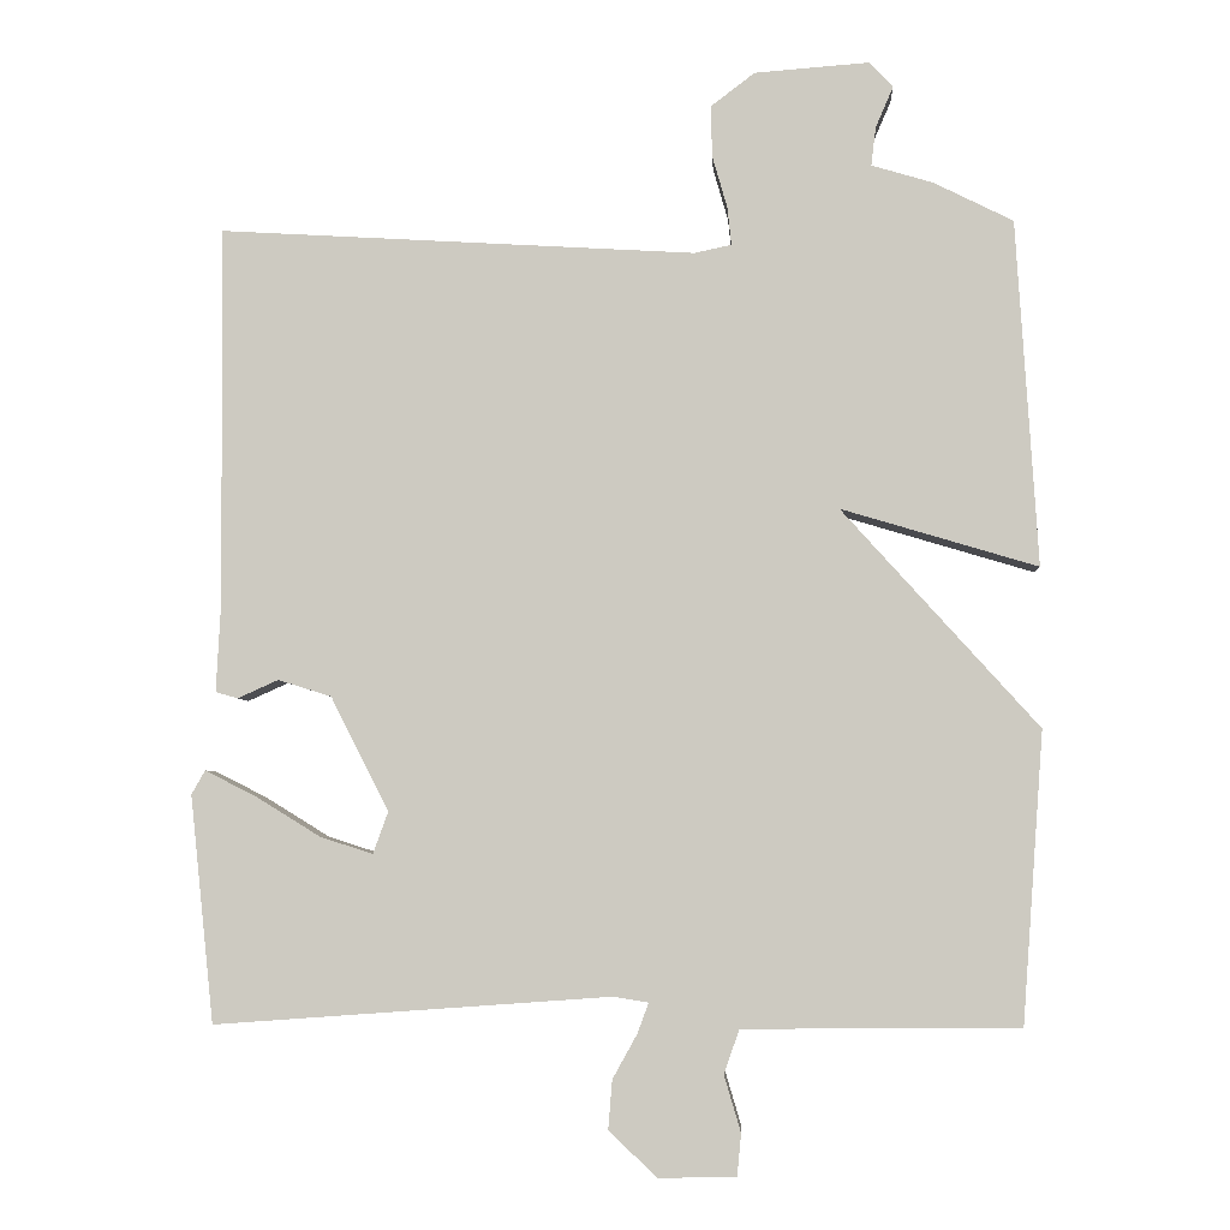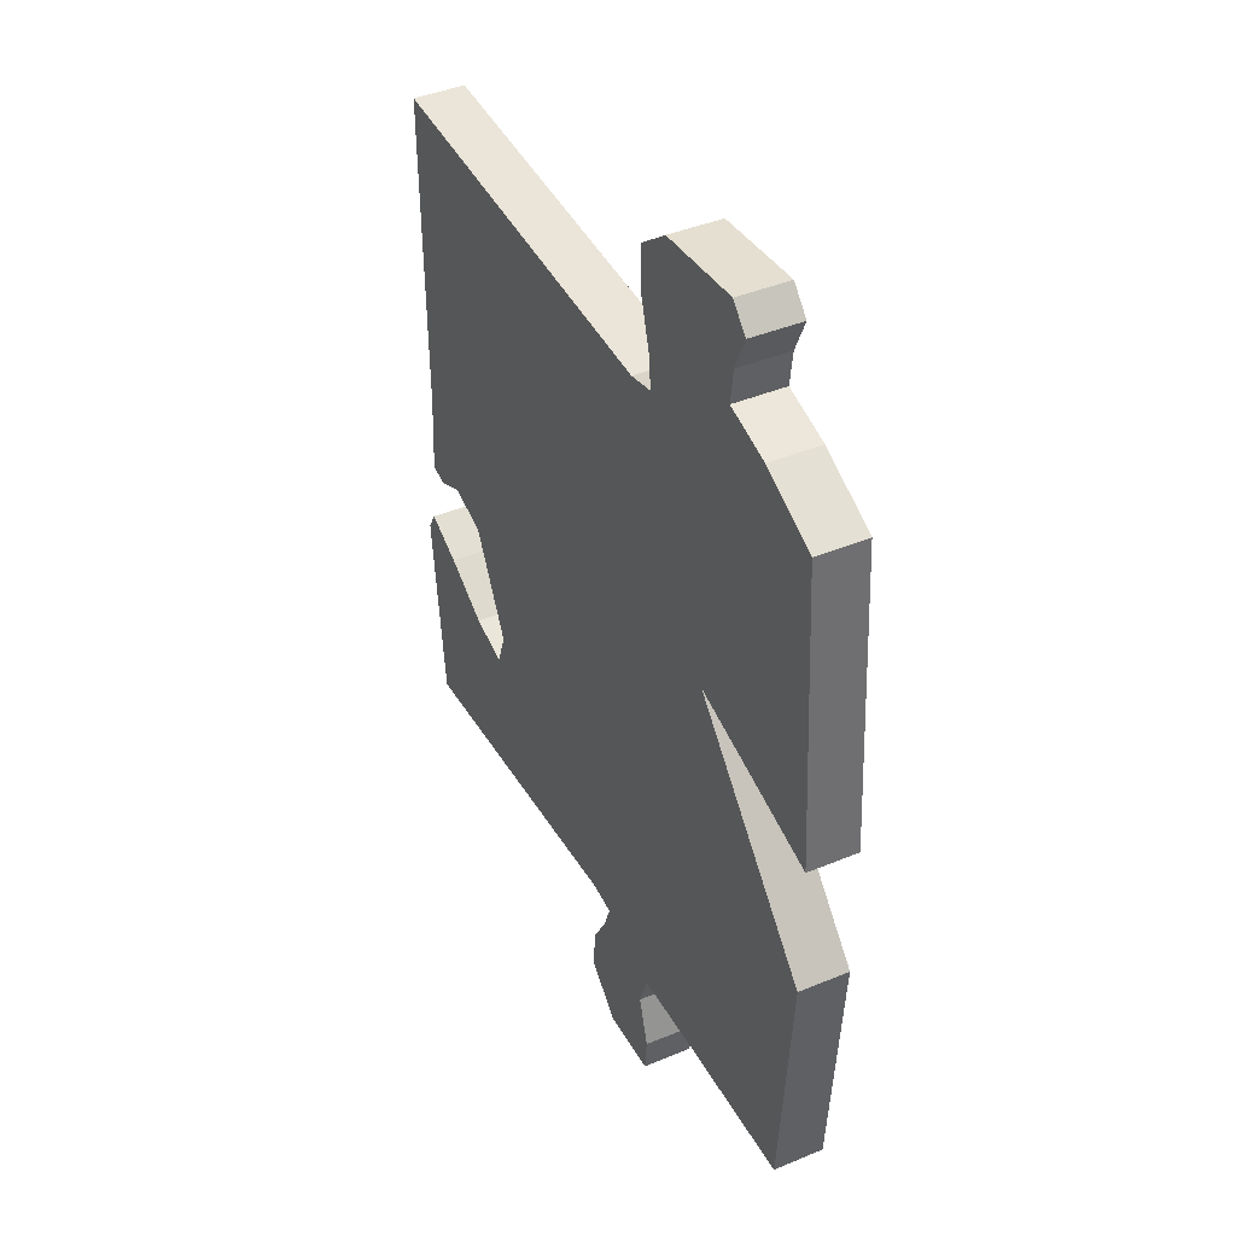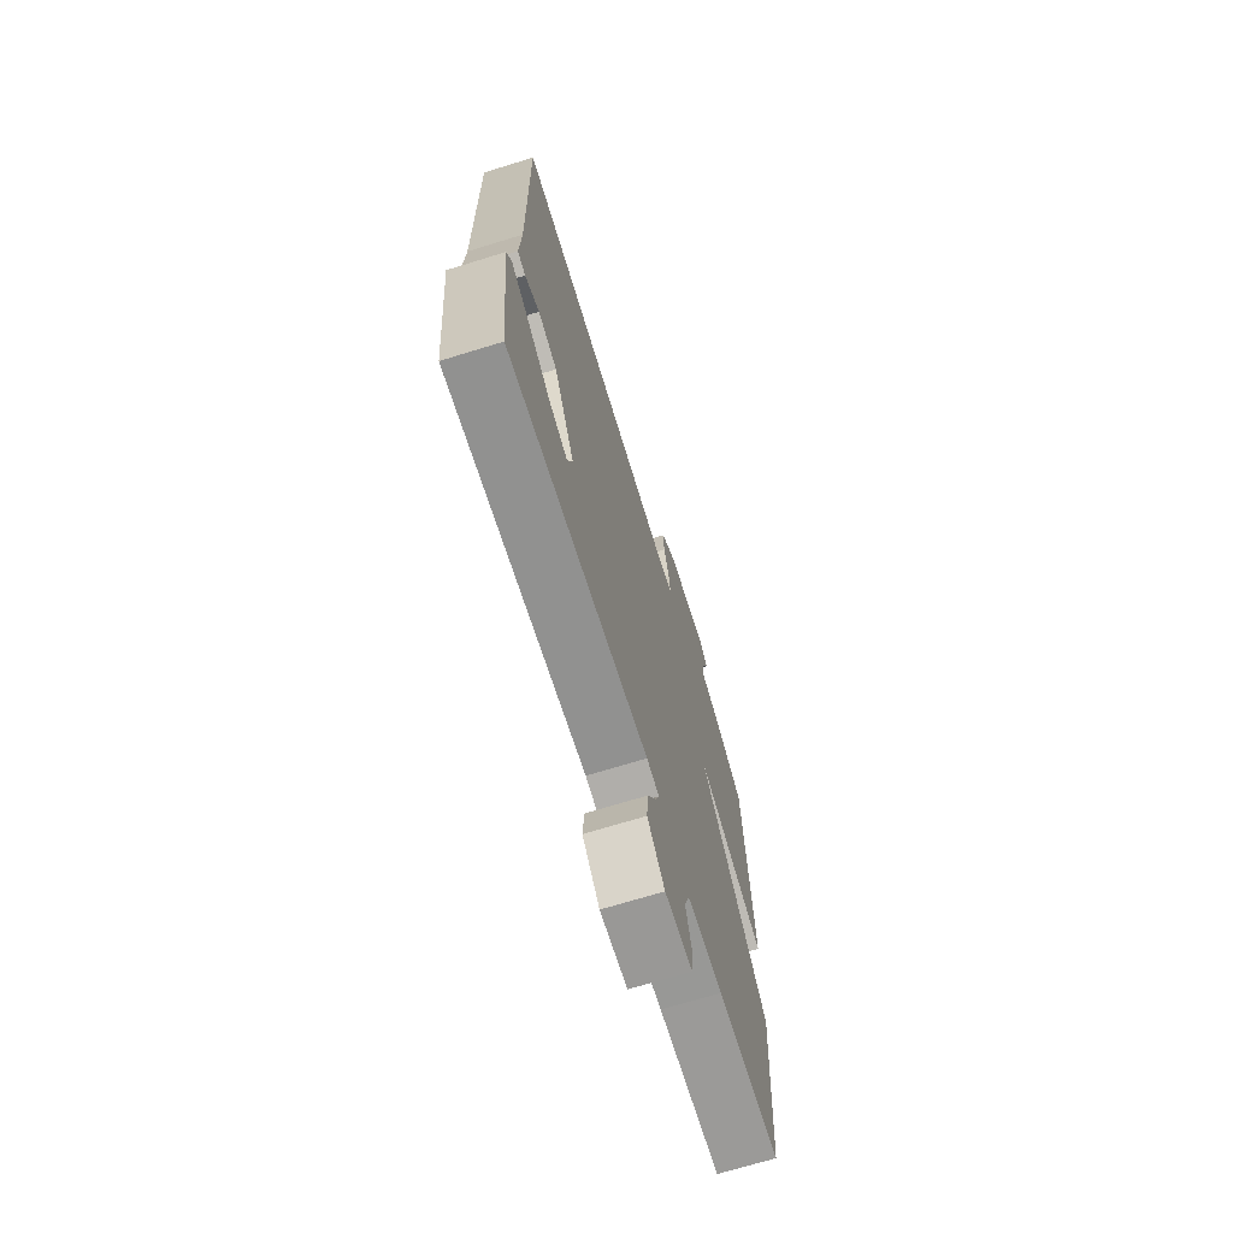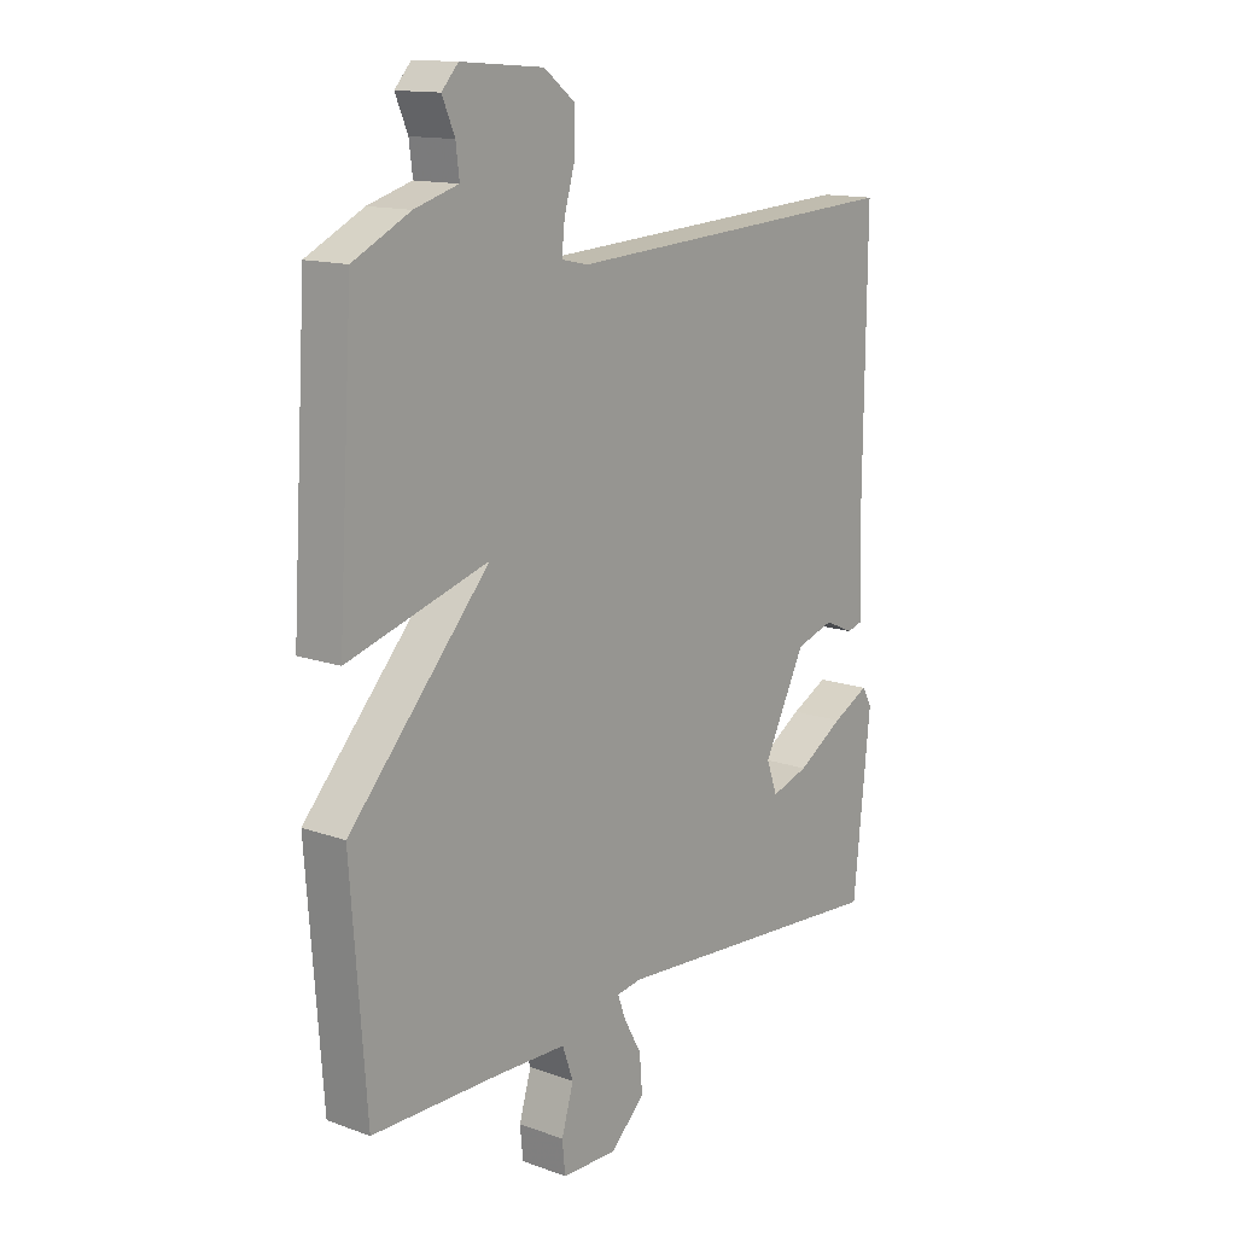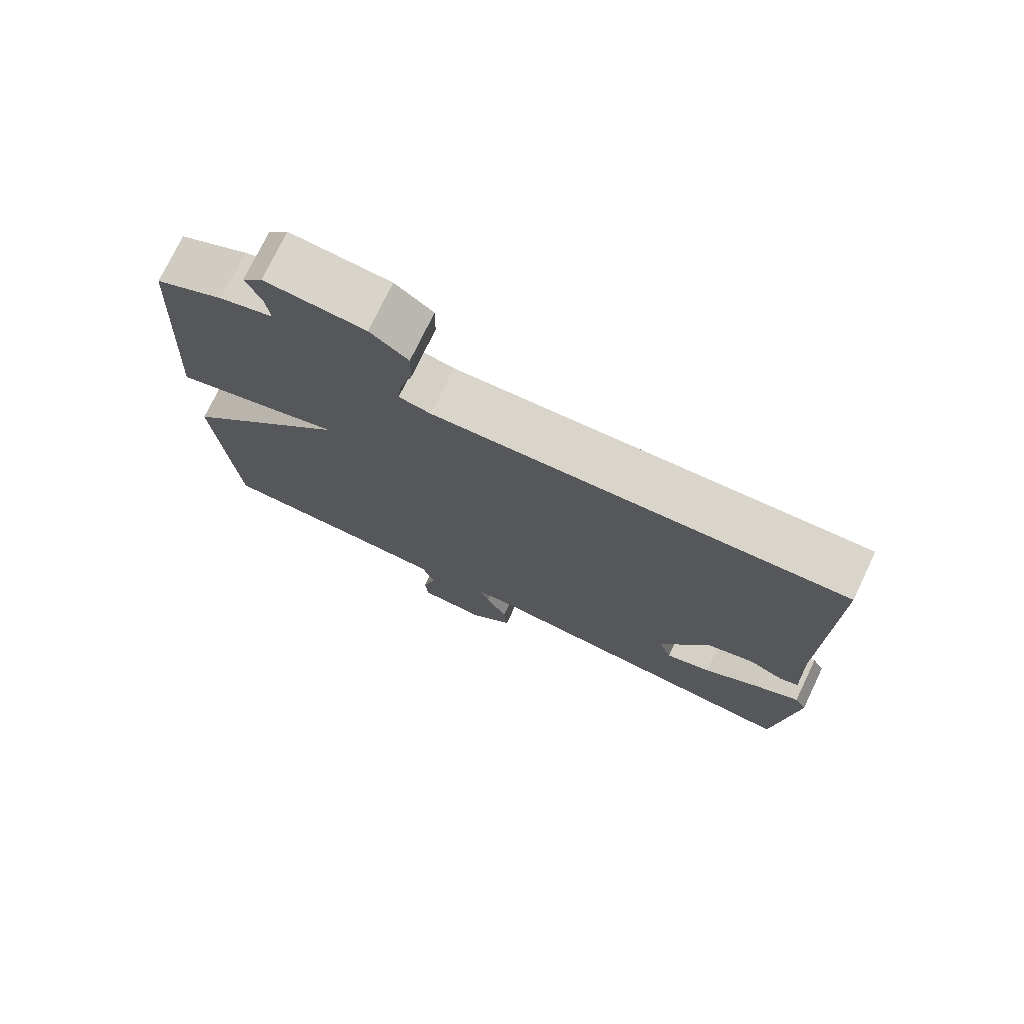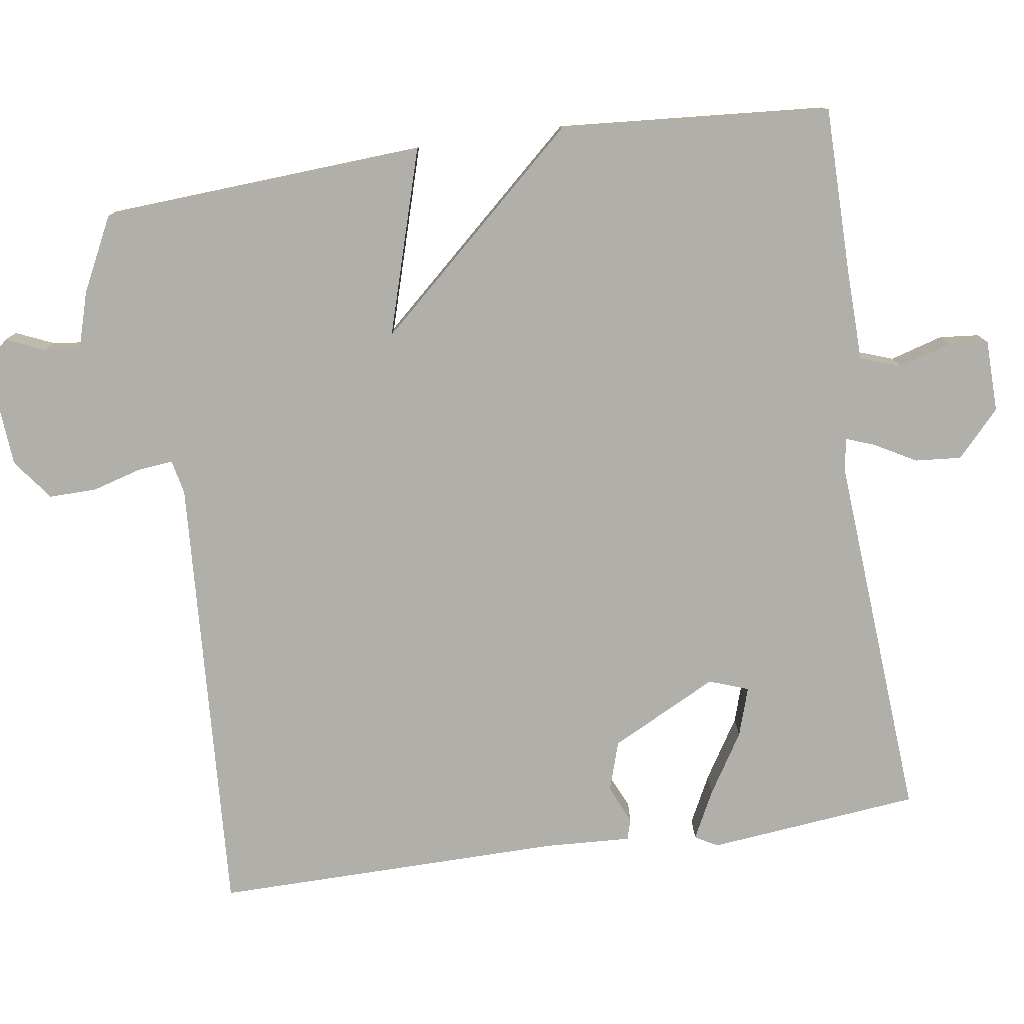
<metadata>
{"format":"obj","ext":"obj","renderer":"f3d","projection":"perspective","resolution":1024,"background":"white","views":[{"elev":-4.7,"azim":3.2,"up":"+Z"},{"elev":41.4,"azim":63.2,"up":"+Z"},{"elev":-69.7,"azim":-72.8,"up":"+Z"},{"elev":14.0,"azim":128.5,"up":"+Z"},{"elev":75.0,"azim":-154.4,"up":"+Z"},{"elev":-78.0,"azim":98.3,"up":"+Y"}]}
</metadata>
<code>
v -0.5 0.07 0.5
v 0.101 0.07 0.464
v 0.147 0.07 0.474
v 0.142 0.07 0.522
v 0.123 0.07 0.588
v 0.122 0.07 0.652
v 0.177 0.07 0.694
v 0.322 0.07 0.705
v 0.351 0.07 0.673
v 0.329 0.07 0.622
v 0.323 0.07 0.573
v 0.4 0.07 0.55
v 0.5 0.07 0.5
v 0.527 0.07 0.065
v 0.28 0.07 0.139
v 0.527 0.07 -0.135
v 0.5 0.07 -0.5
v 0.278 0.07 -0.501
v 0.153 0.07 -0.504
v 0.134 0.07 -0.558
v 0.155 0.07 -0.629
v 0.15 0.07 -0.682
v 0.053 0.07 -0.684
v -0.008 0.07 -0.627
v -0.003 0.07 -0.565
v 0.028 0.07 -0.509
v 0.042 0.07 -0.471
v -0.002 0.07 -0.464
v -0.5 0.07 -0.5
v -0.53 0.07 -0.215
v -0.513 0.07 -0.185
v -0.448 0.07 -0.218
v -0.367 0.07 -0.268
v -0.301 0.07 -0.289
v -0.282 0.07 -0.236
v -0.355 0.07 -0.093
v -0.422 0.07 -0.072
v -0.473 0.07 -0.095
v -0.501 0.07 -0.087
v -0.495 0.07 0.03
v -0.5 0 0.5
v 0.101 0 0.464
v 0.147 0 0.474
v 0.142 0 0.522
v 0.123 0 0.588
v 0.122 0 0.652
v 0.177 0 0.694
v 0.322 0 0.705
v 0.351 0 0.673
v 0.329 0 0.622
v 0.323 0 0.573
v 0.4 0 0.55
v 0.5 0 0.5
v 0.527 0 0.065
v 0.28 0 0.139
v 0.527 0 -0.135
v 0.5 0 -0.5
v 0.278 0 -0.501
v 0.153 0 -0.504
v 0.134 0 -0.558
v 0.155 0 -0.629
v 0.15 0 -0.682
v 0.053 0 -0.684
v -0.008 0 -0.627
v -0.003 0 -0.565
v 0.028 0 -0.509
v 0.042 0 -0.471
v -0.002 0 -0.464
v -0.5 0 -0.5
v -0.53 0 -0.215
v -0.513 0 -0.185
v -0.448 0 -0.218
v -0.367 0 -0.268
v -0.301 0 -0.289
v -0.282 0 -0.236
v -0.355 0 -0.093
v -0.422 0 -0.072
v -0.473 0 -0.095
v -0.501 0 -0.087
v -0.495 0 0.03
f 37 38 39 40
f 40 1 2
f 37 40 2
f 36 37 2
f 35 36 2 3
f 34 35 3
f 31 32 33
f 30 31 33
f 29 30 33
f 28 29 33 34
f 27 28 34 3
f 24 25 26
f 23 24 26
f 22 23 26
f 21 22 26
f 20 21 26
f 19 20 26 27
f 18 19 27 3
f 15 16 17 18
f 13 14 15
f 12 13 15
f 11 12 15
f 8 9 10
f 7 8 10
f 6 7 10
f 5 6 10
f 4 5 10
f 4 10 11
f 15 18 3 4
f 4 11 15
f 80 79 78 77
f 42 41 80
f 42 80 77
f 42 77 76
f 43 42 76 75
f 43 75 74
f 73 72 71
f 73 71 70
f 73 70 69
f 74 73 69 68
f 43 74 68 67
f 66 65 64
f 66 64 63
f 66 63 62
f 66 62 61
f 66 61 60
f 67 66 60 59
f 43 67 59 58
f 58 57 56 55
f 55 54 53
f 55 53 52
f 55 52 51
f 50 49 48
f 50 48 47
f 50 47 46
f 50 46 45
f 50 45 44
f 51 50 44
f 44 43 58 55
f 55 51 44
f 1 41 42 2
f 2 42 43 3
f 3 43 44 4
f 4 44 45 5
f 5 45 46 6
f 6 46 47 7
f 7 47 48 8
f 8 48 49 9
f 9 49 50 10
f 10 50 51 11
f 11 51 52 12
f 12 52 53 13
f 13 53 54 14
f 14 54 55 15
f 15 55 56 16
f 16 56 57 17
f 17 57 58 18
f 18 58 59 19
f 19 59 60 20
f 20 60 61 21
f 21 61 62 22
f 22 62 63 23
f 23 63 64 24
f 24 64 65 25
f 25 65 66 26
f 26 66 67 27
f 27 67 68 28
f 28 68 69 29
f 29 69 70 30
f 30 70 71 31
f 31 71 72 32
f 32 72 73 33
f 33 73 74 34
f 34 74 75 35
f 35 75 76 36
f 36 76 77 37
f 37 77 78 38
f 38 78 79 39
f 39 79 80 40
f 40 80 41 1

</code>
